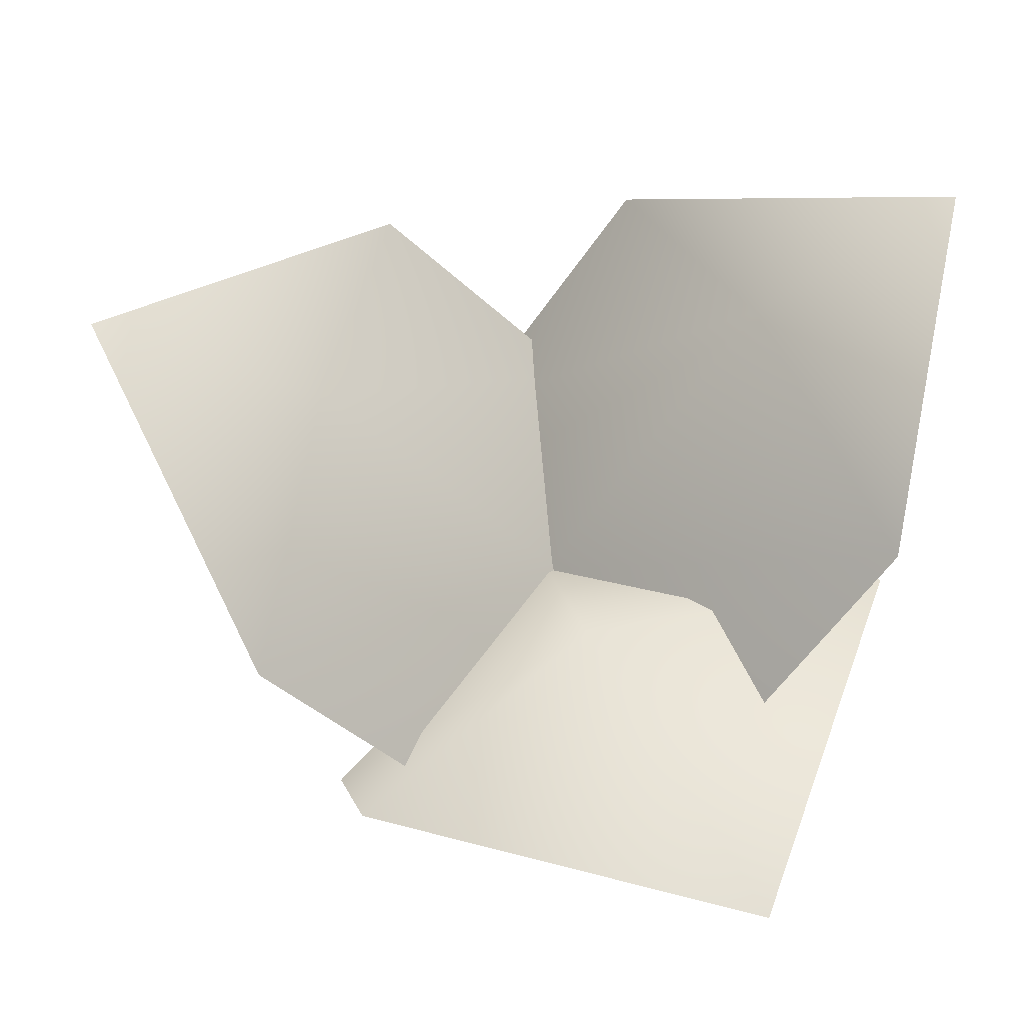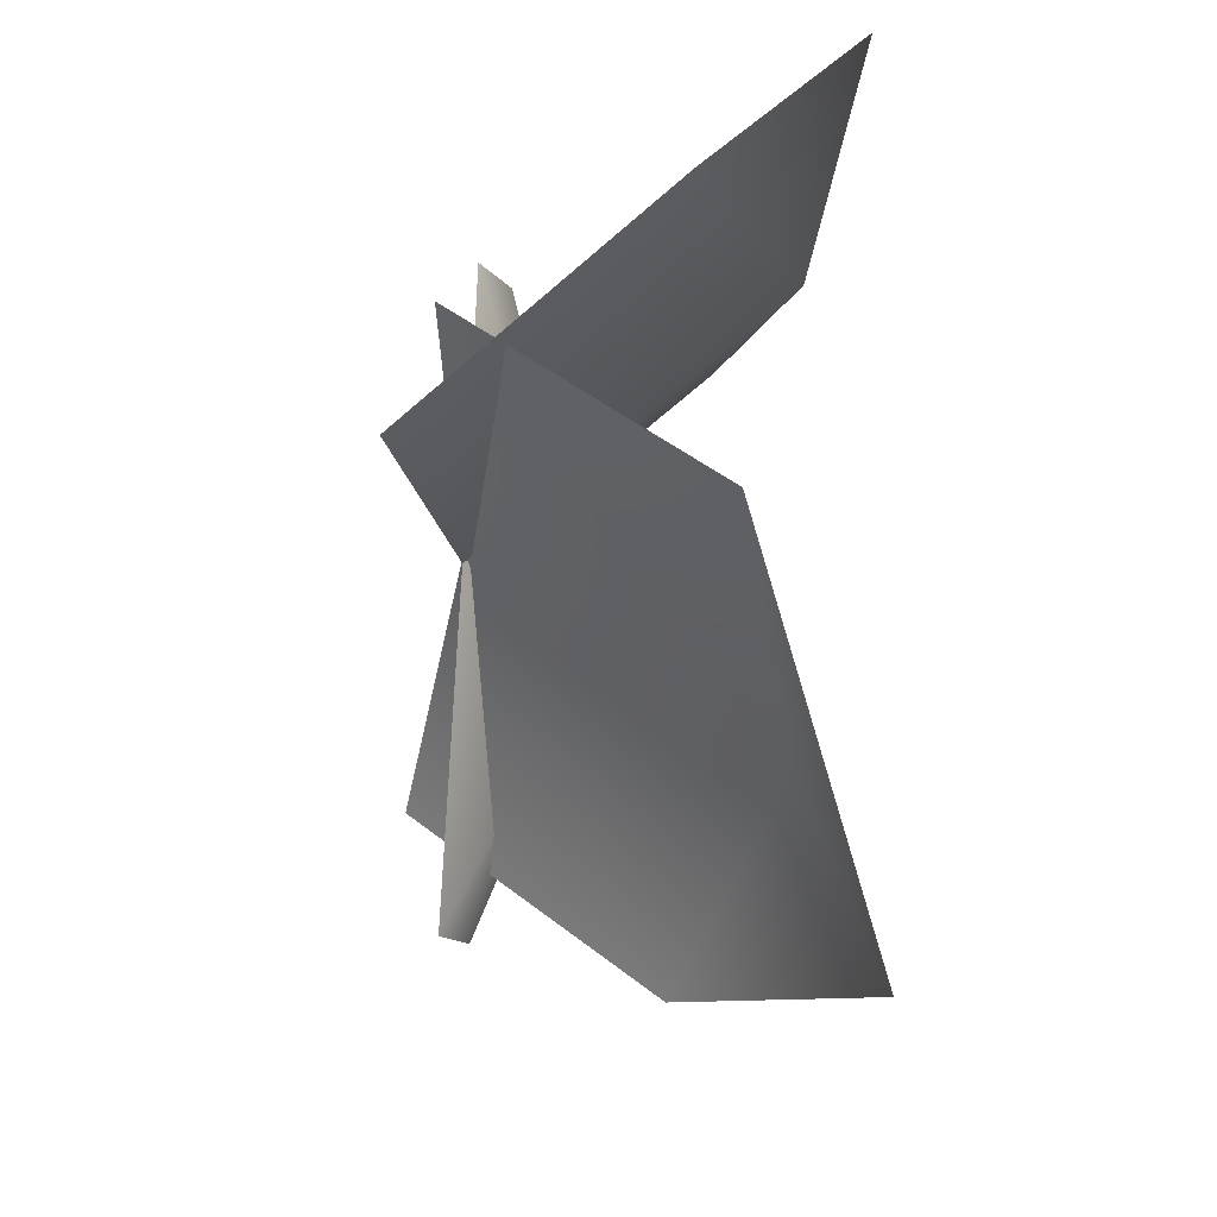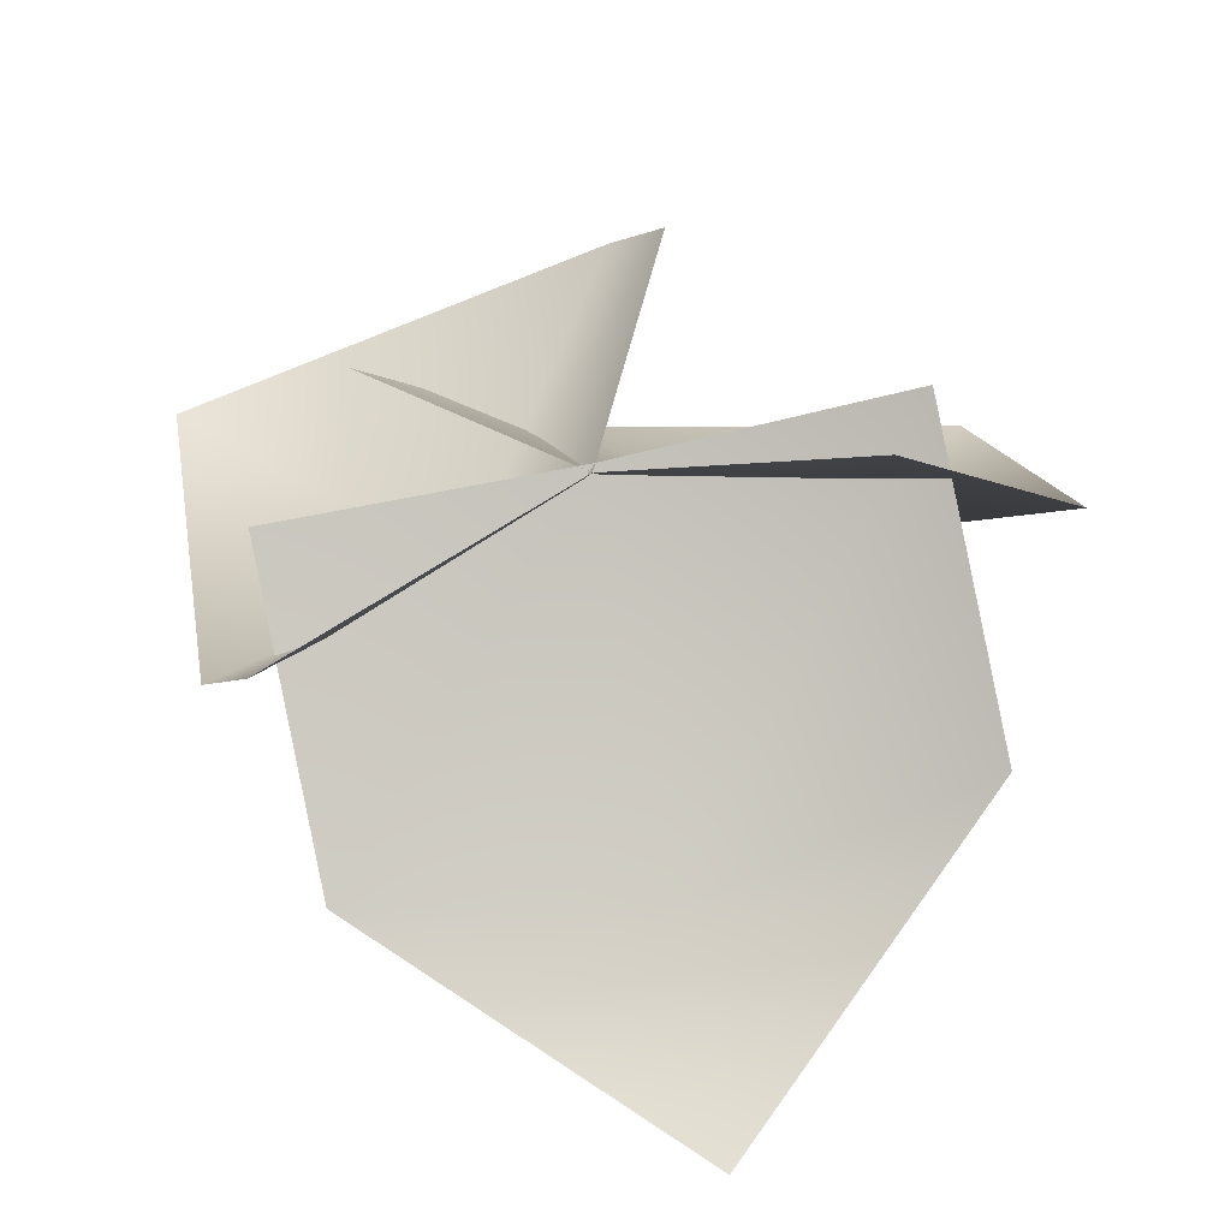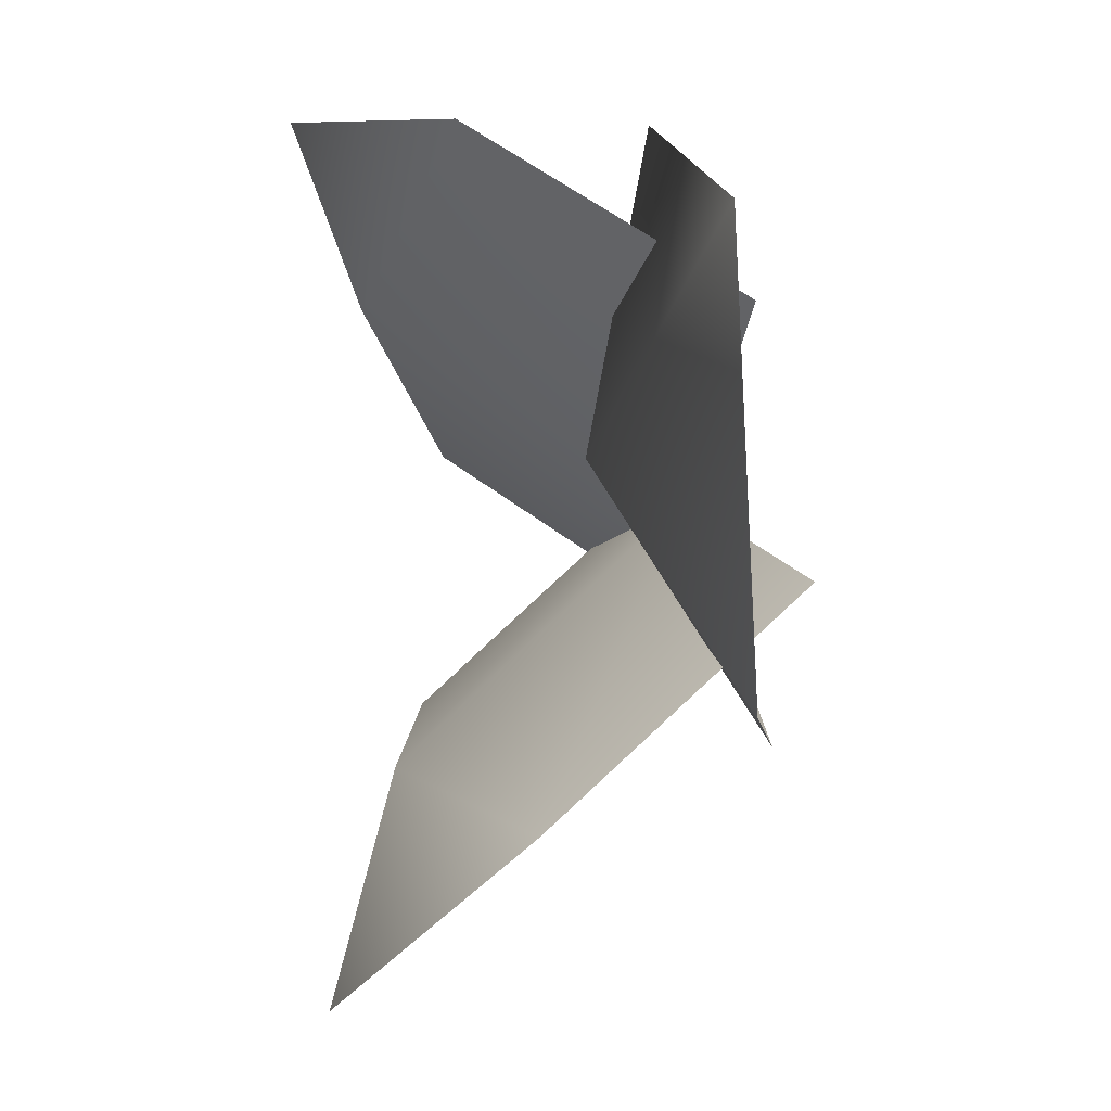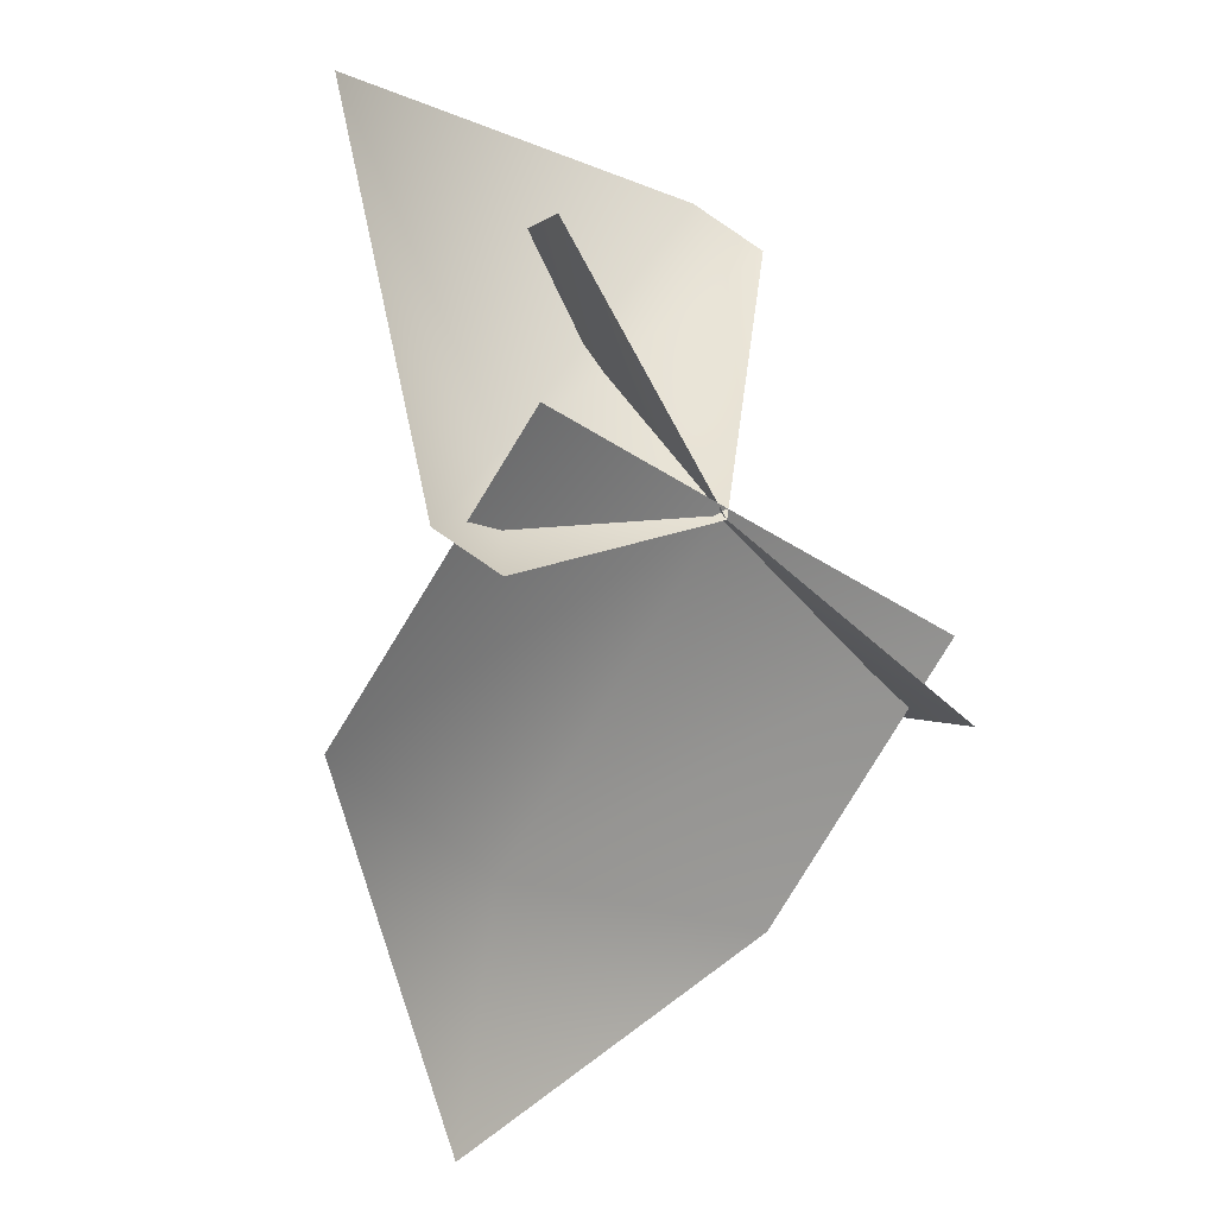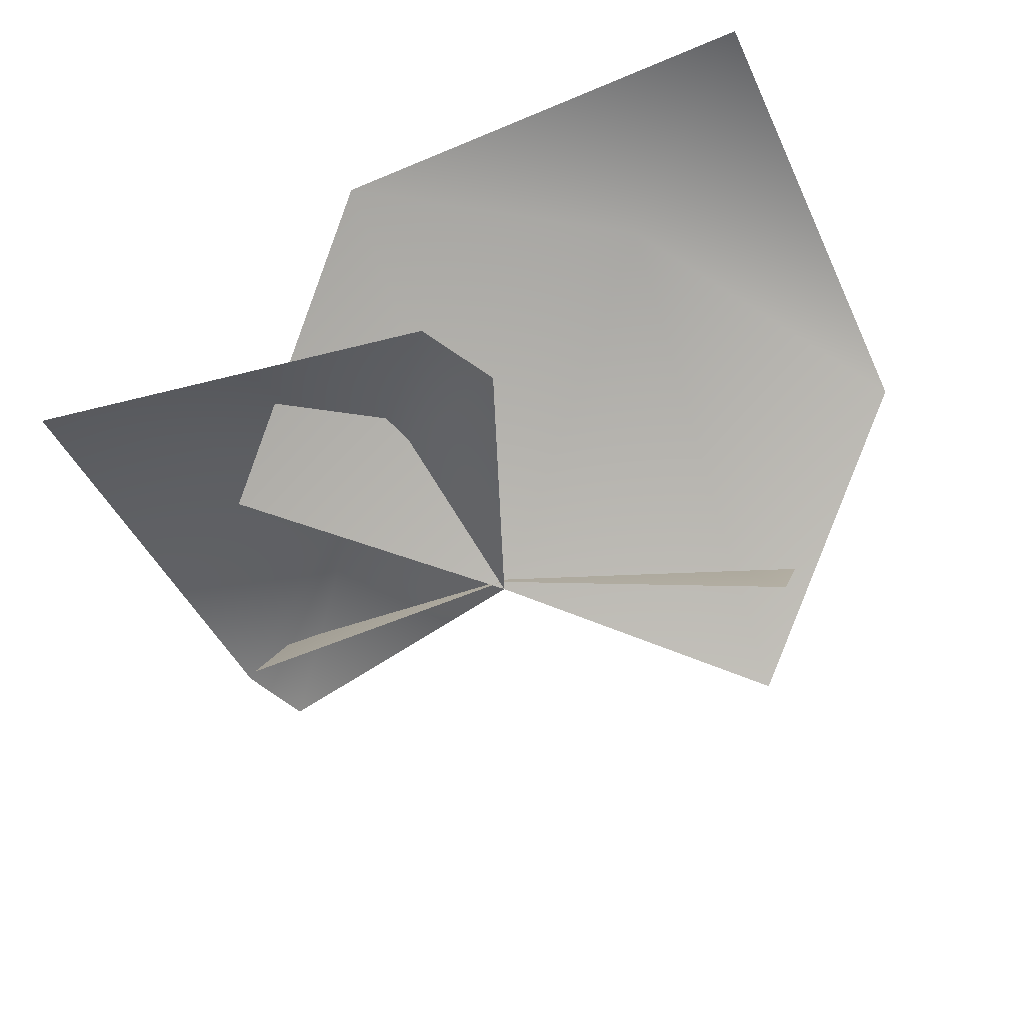
<metadata>
{"format":"obj","ext":"obj","renderer":"f3d","projection":"perspective","resolution":1024,"background":"white","views":[{"elev":61.5,"azim":-83.9,"up":"+Y"},{"elev":-44.0,"azim":83.3,"up":"+Z"},{"elev":-46.8,"azim":9.0,"up":"+Z"},{"elev":2.8,"azim":-104.6,"up":"+Z"},{"elev":-31.8,"azim":-51.7,"up":"+Z"},{"elev":-36.9,"azim":12.8,"up":"+Y"}]}
</metadata>
<code>
g s004v001_m
v -0.3082 0.251 -0.2737
v 1.964e-09 1.676e-08 0.0626
v -0.3418 -0.03501 -0.01353
v 0.03944 0.3332 -0.2429
v 0.06908 0.4055 -0.5276
v 0.3476 -0.0553 0.05308
v 0.3812 0.2307 -0.2071
v 0.07908 -0.00334 0.4479
v -0.1683 0.164 0.1128
v -0.0003242 -0.0005396 0.04736
v 0.008645 0.04062 0.4929
v -0.4968 0.1061 0.3648
v -0.3969 0.04606 -0.1476
v -0.3372 0.008819 -0.1857
v -0.0003242 -0.0005396 0.04736
v -0.0003242 -0.0005396 0.04736
v -0.08554 0.2884 0.4821
v -0.2698 0.00583 0.2795
v 0.2196 0.3372 0.2867
v 0.3039 -0.09741 -0.09543
v 0.3819 0.3971 0.5276
v 0.4941 0.1782 0.1072
g s004v001_m_0
f 3 2 1
f 2 4 1
f 1 4 5
f 2 6 4
f 4 7 5
f 6 7 4
f 10 9 8
f 9 11 8
f 11 9 12
f 9 13 12
f 13 9 14
f 9 15 14
f 18 17 16
f 17 19 16
f 16 19 20
f 19 17 21
f 19 22 20
f 22 19 21

</code>
